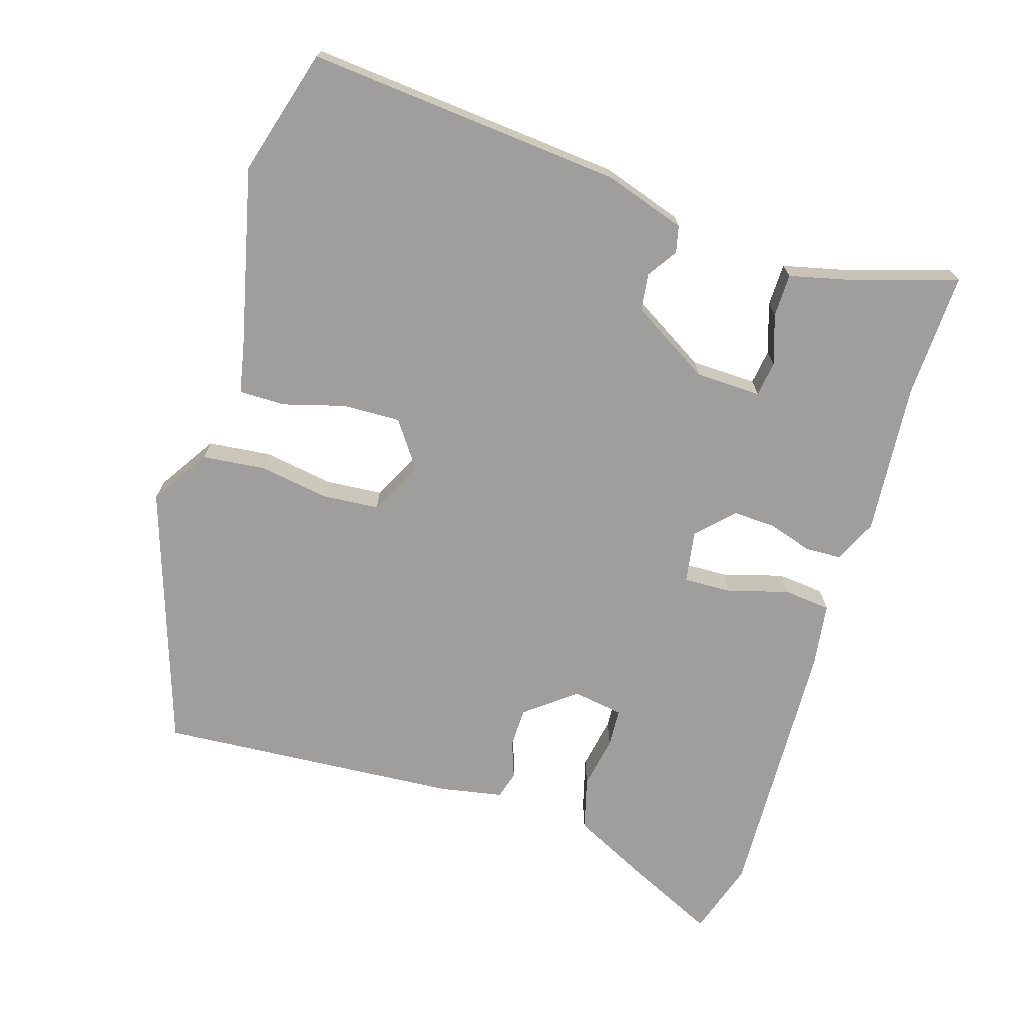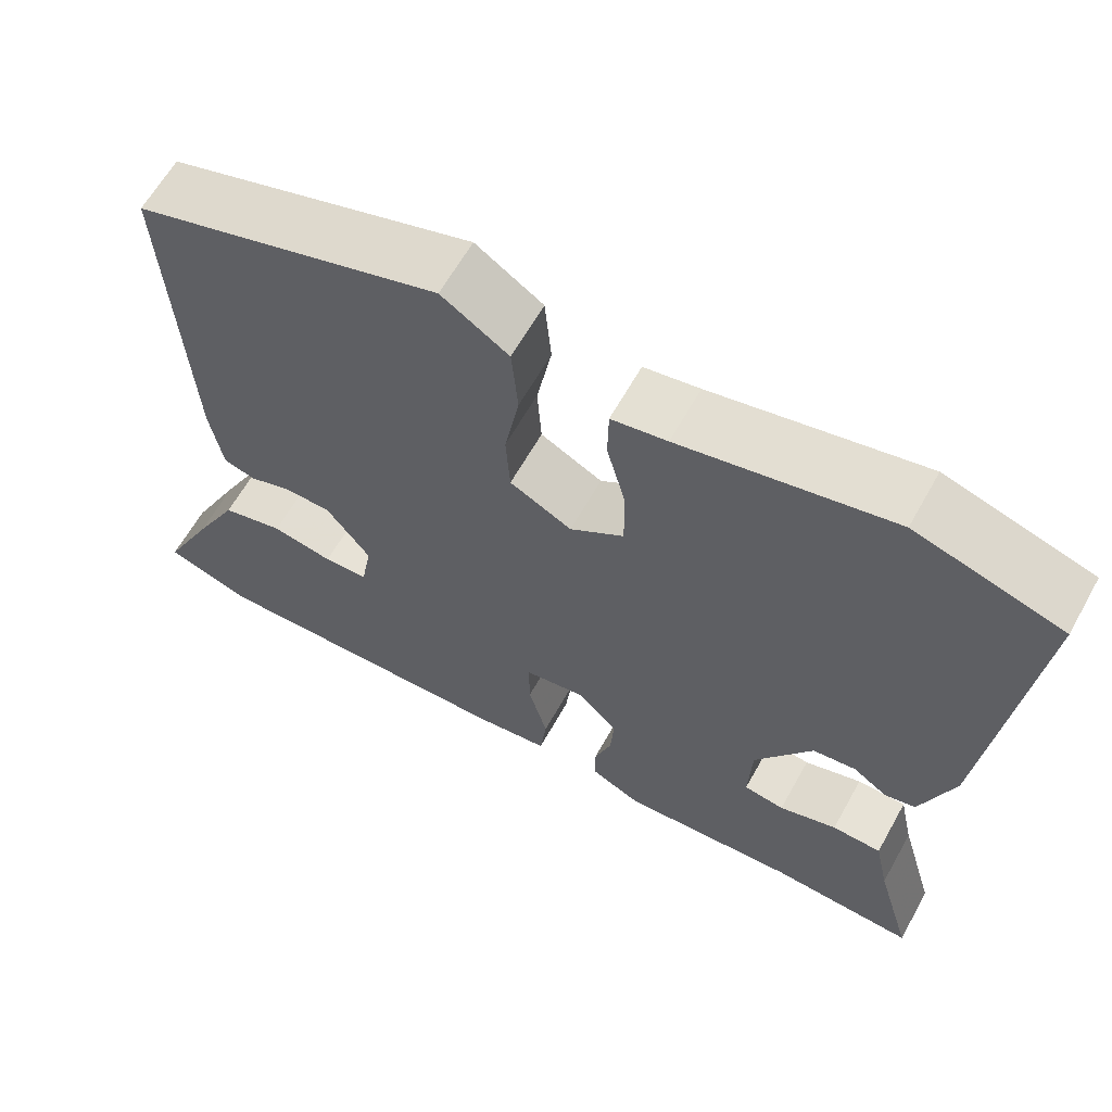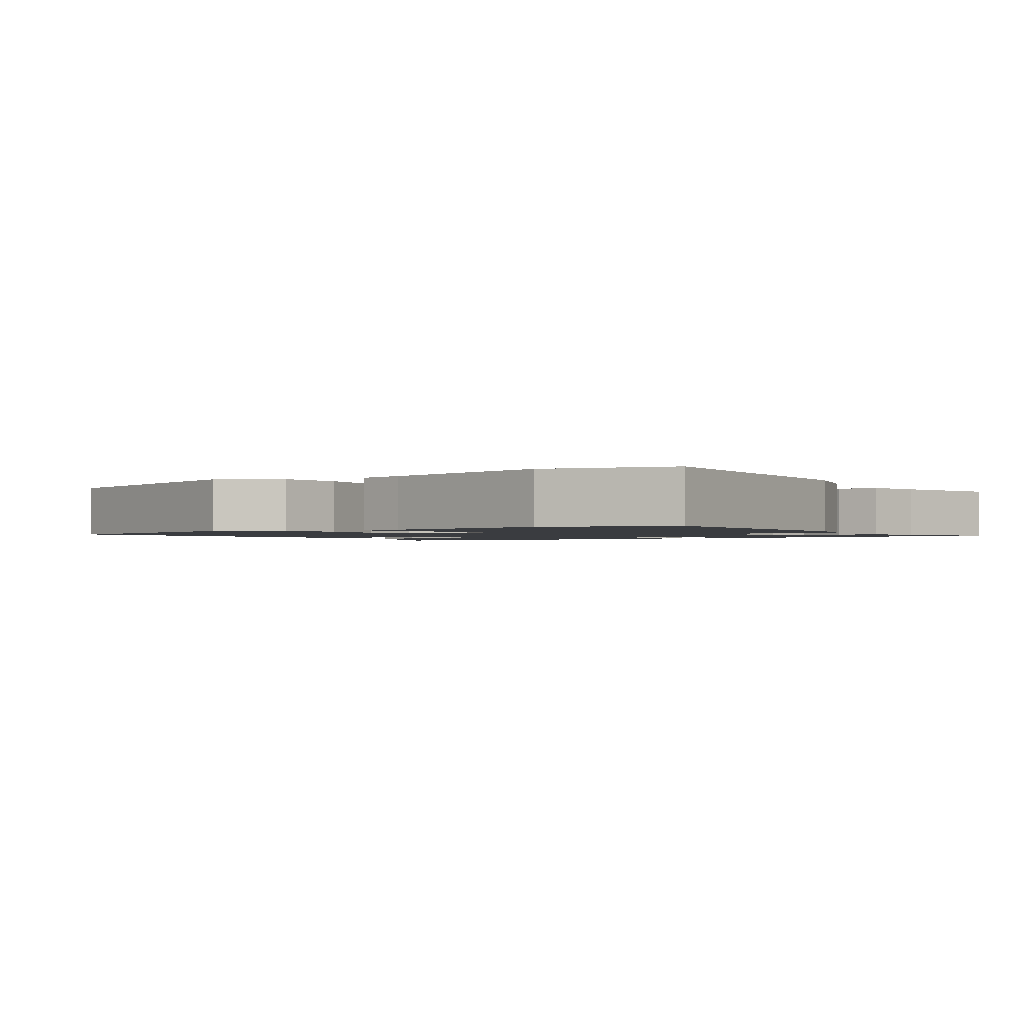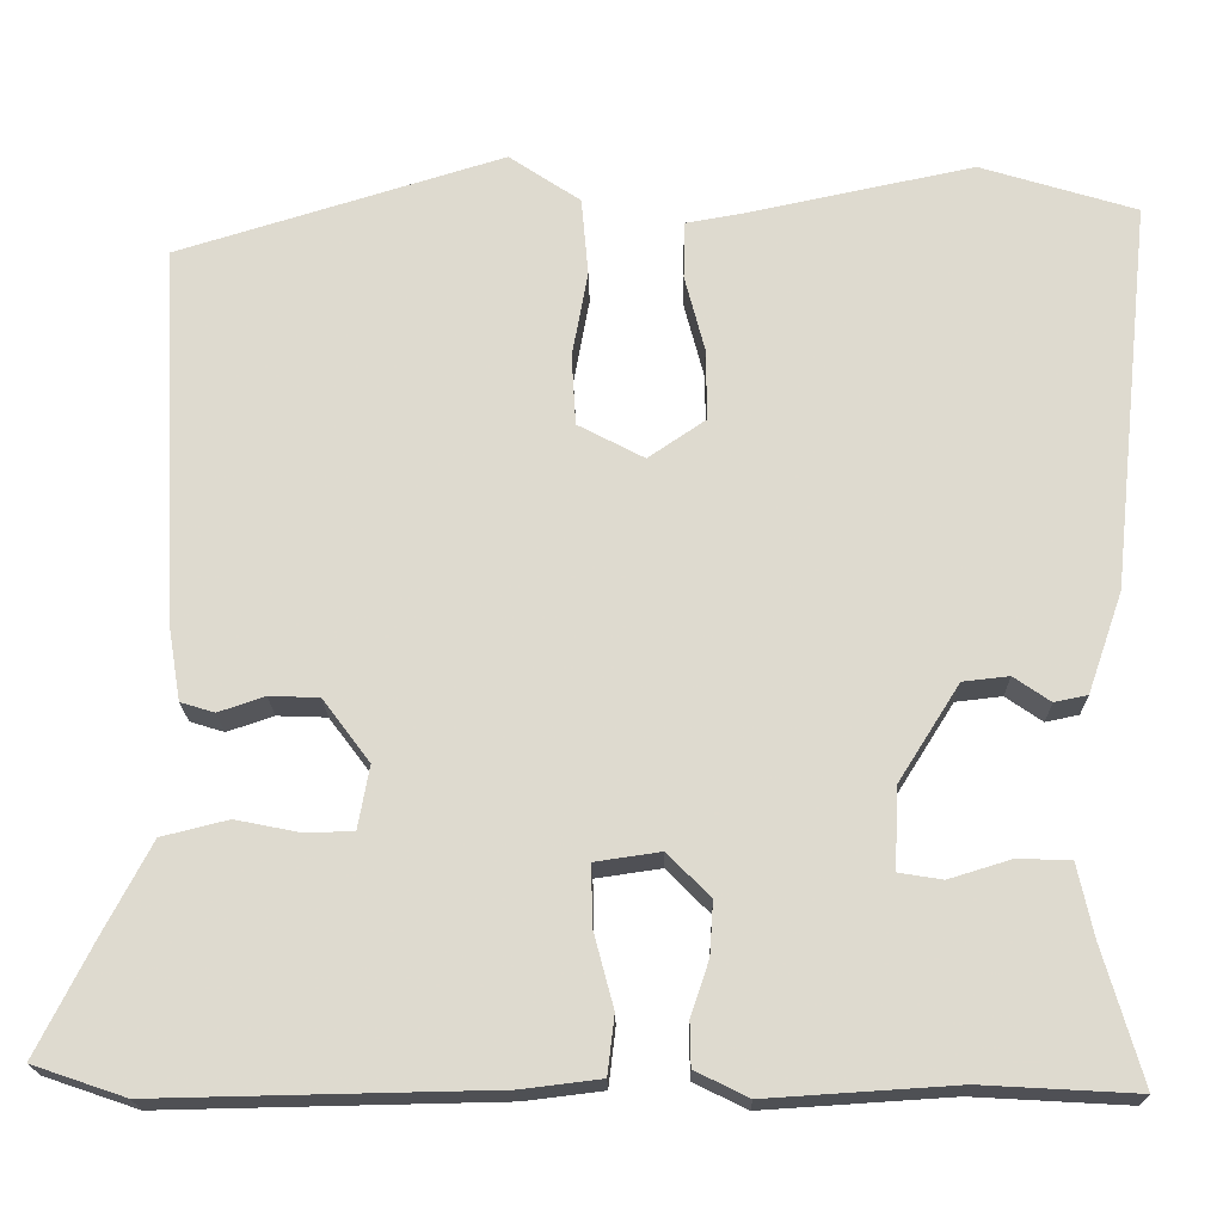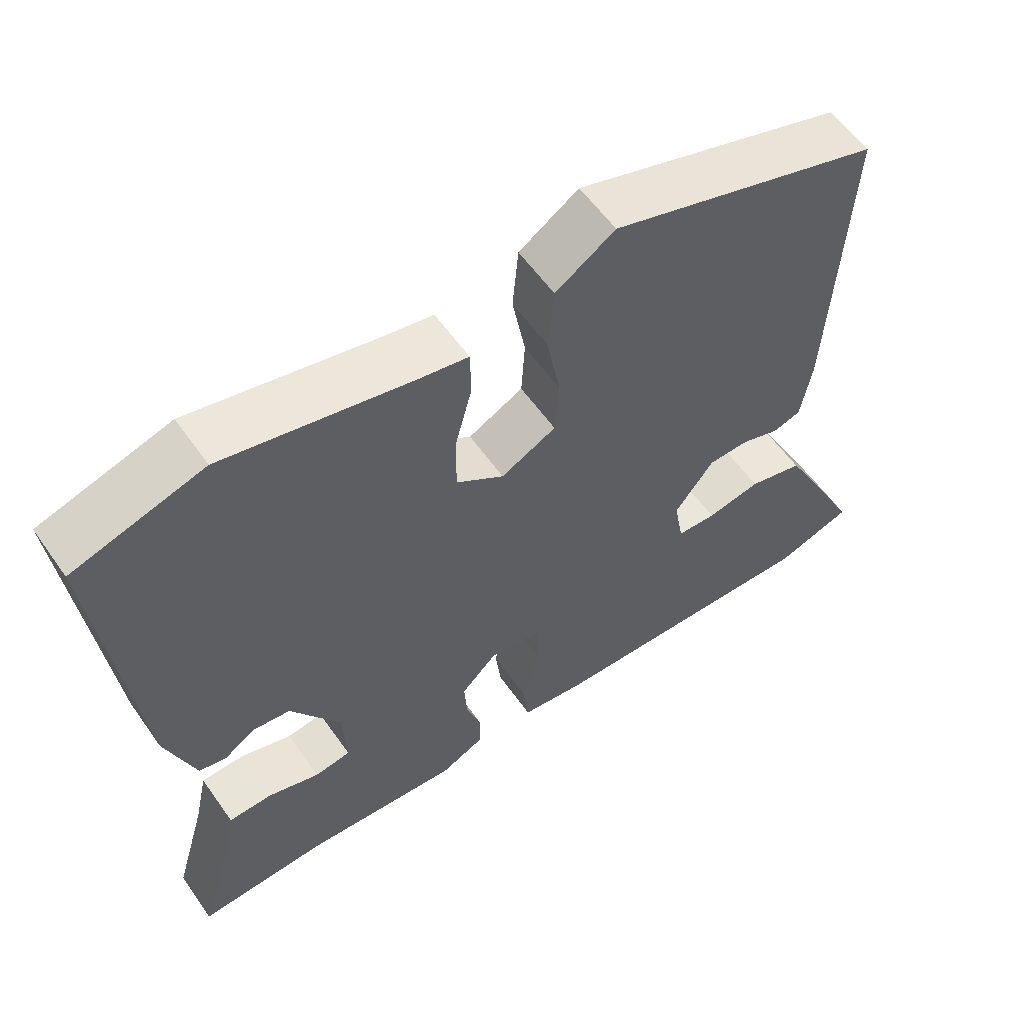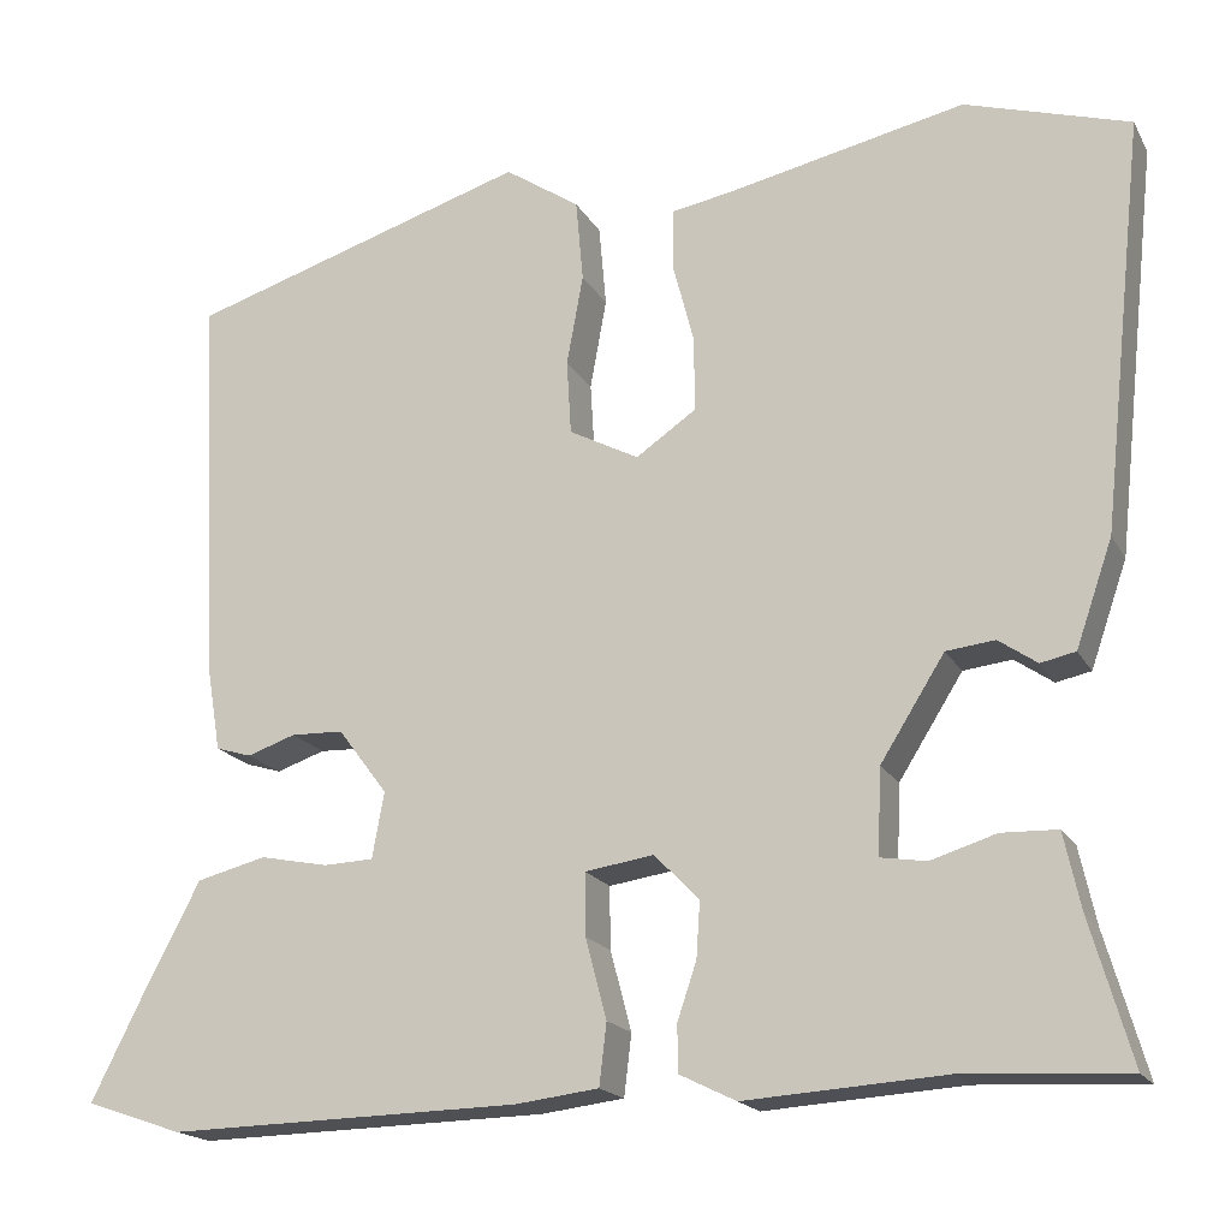
<metadata>
{"format":"obj","ext":"obj","renderer":"f3d","projection":"perspective","resolution":1024,"background":"white","views":[{"elev":-71.0,"azim":73.9,"up":"+Y"},{"elev":63.0,"azim":29.2,"up":"+Z"},{"elev":-1.5,"azim":36.3,"up":"+Y"},{"elev":-19.3,"azim":0.9,"up":"+Z"},{"elev":58.0,"azim":145.2,"up":"+Z"},{"elev":-18.3,"azim":21.1,"up":"+Z"}]}
</metadata>
<code>
v 0.524 0.07 -0.501
v 0.346 0.07 -0.491
v 0.129 0.07 -0.505
v 0.068 0.07 -0.475
v 0.067 0.07 -0.424
v 0.088 0.07 -0.362
v 0.092 0.07 -0.301
v 0.043 0.07 -0.251
v -0.032 0.07 -0.262
v -0.031 0.07 -0.33
v -0.008 0.07 -0.417
v -0.016 0.07 -0.484
v -0.107 0.07 -0.495
v -0.492 0.07 -0.503
v -0.598 0.07 -0.467
v -0.534 0.07 -0.339
v -0.479 0.07 -0.234
v -0.403 0.07 -0.215
v -0.328 0.07 -0.23
v -0.274 0.07 -0.228
v -0.261 0.07 -0.156
v -0.315 0.07 -0.084
v -0.372 0.07 -0.082
v -0.425 0.07 -0.1
v -0.464 0.07 -0.088
v -0.479 0.07 0.002
v -0.501 0.07 0.433
v -0.127 0.07 0.549
v -0.045 0.07 0.494
v -0.037 0.07 0.404
v -0.055 0.07 0.305
v -0.05 0.07 0.224
v 0.026 0.07 0.184
v 0.092 0.07 0.229
v 0.091 0.07 0.311
v 0.068 0.07 0.399
v 0.069 0.07 0.465
v 0.137 0.07 0.477
v 0.395 0.07 0.532
v 0.574 0.07 0.477
v 0.526 0.07 0.03
v 0.486 0.07 -0.085
v 0.448 0.07 -0.093
v 0.406 0.07 -0.064
v 0.353 0.07 -0.07
v 0.283 0.07 -0.181
v 0.279 0.07 -0.274
v 0.329 0.07 -0.282
v 0.4 0.07 -0.26
v 0.461 0.07 -0.262
v 0.479 0.07 -0.345
v 0.524 0 -0.501
v 0.346 0 -0.491
v 0.129 0 -0.505
v 0.068 0 -0.475
v 0.067 0 -0.424
v 0.088 0 -0.362
v 0.092 0 -0.301
v 0.043 0 -0.251
v -0.032 0 -0.262
v -0.031 0 -0.33
v -0.008 0 -0.417
v -0.016 0 -0.484
v -0.107 0 -0.495
v -0.492 0 -0.503
v -0.598 0 -0.467
v -0.534 0 -0.339
v -0.479 0 -0.234
v -0.403 0 -0.215
v -0.328 0 -0.23
v -0.274 0 -0.228
v -0.261 0 -0.156
v -0.315 0 -0.084
v -0.372 0 -0.082
v -0.425 0 -0.1
v -0.464 0 -0.088
v -0.479 0 0.002
v -0.501 0 0.433
v -0.127 0 0.549
v -0.045 0 0.494
v -0.037 0 0.404
v -0.055 0 0.305
v -0.05 0 0.224
v 0.026 0 0.184
v 0.092 0 0.229
v 0.091 0 0.311
v 0.068 0 0.399
v 0.069 0 0.465
v 0.137 0 0.477
v 0.395 0 0.532
v 0.574 0 0.477
v 0.526 0 0.03
v 0.486 0 -0.085
v 0.448 0 -0.093
v 0.406 0 -0.064
v 0.353 0 -0.07
v 0.283 0 -0.181
v 0.279 0 -0.274
v 0.329 0 -0.282
v 0.4 0 -0.26
v 0.461 0 -0.262
v 0.479 0 -0.345
f 48 49 50 51
f 51 1 2
f 48 51 2
f 47 48 2
f 42 43 44
f 41 42 44
f 40 41 44
f 39 40 44
f 38 39 44
f 38 44 45
f 37 38 45
f 36 37 45
f 35 36 45
f 34 35 45 46
f 29 30 31
f 28 29 31
f 27 28 31
f 26 27 31
f 25 26 31
f 24 25 31
f 23 24 31
f 22 23 31 32
f 21 22 32 33
f 17 18 19
f 16 17 19
f 15 16 19
f 14 15 19
f 13 14 19
f 12 13 19
f 11 12 19
f 10 11 19
f 9 10 19 20
f 33 34 46
f 21 33 46
f 20 21 46
f 9 20 46
f 8 9 46
f 4 5 6
f 3 4 6
f 2 3 6
f 47 2 6
f 7 8 46 47
f 6 7 47
f 102 101 100 99
f 53 52 102
f 53 102 99
f 53 99 98
f 95 94 93
f 95 93 92
f 95 92 91
f 95 91 90
f 95 90 89
f 96 95 89
f 96 89 88
f 96 88 87
f 96 87 86
f 97 96 86 85
f 82 81 80
f 82 80 79
f 82 79 78
f 82 78 77
f 82 77 76
f 82 76 75
f 82 75 74
f 83 82 74 73
f 84 83 73 72
f 70 69 68
f 70 68 67
f 70 67 66
f 70 66 65
f 70 65 64
f 70 64 63
f 70 63 62
f 70 62 61
f 71 70 61 60
f 97 85 84
f 97 84 72
f 97 72 71
f 97 71 60
f 97 60 59
f 57 56 55
f 57 55 54
f 57 54 53
f 57 53 98
f 98 97 59 58
f 98 58 57
f 1 52 53 2
f 2 53 54 3
f 3 54 55 4
f 4 55 56 5
f 5 56 57 6
f 6 57 58 7
f 7 58 59 8
f 8 59 60 9
f 9 60 61 10
f 10 61 62 11
f 11 62 63 12
f 12 63 64 13
f 13 64 65 14
f 14 65 66 15
f 15 66 67 16
f 16 67 68 17
f 17 68 69 18
f 18 69 70 19
f 19 70 71 20
f 20 71 72 21
f 21 72 73 22
f 22 73 74 23
f 23 74 75 24
f 24 75 76 25
f 25 76 77 26
f 26 77 78 27
f 27 78 79 28
f 28 79 80 29
f 29 80 81 30
f 30 81 82 31
f 31 82 83 32
f 32 83 84 33
f 33 84 85 34
f 34 85 86 35
f 35 86 87 36
f 36 87 88 37
f 37 88 89 38
f 38 89 90 39
f 39 90 91 40
f 40 91 92 41
f 41 92 93 42
f 42 93 94 43
f 43 94 95 44
f 44 95 96 45
f 45 96 97 46
f 46 97 98 47
f 47 98 99 48
f 48 99 100 49
f 49 100 101 50
f 50 101 102 51
f 51 102 52 1

</code>
